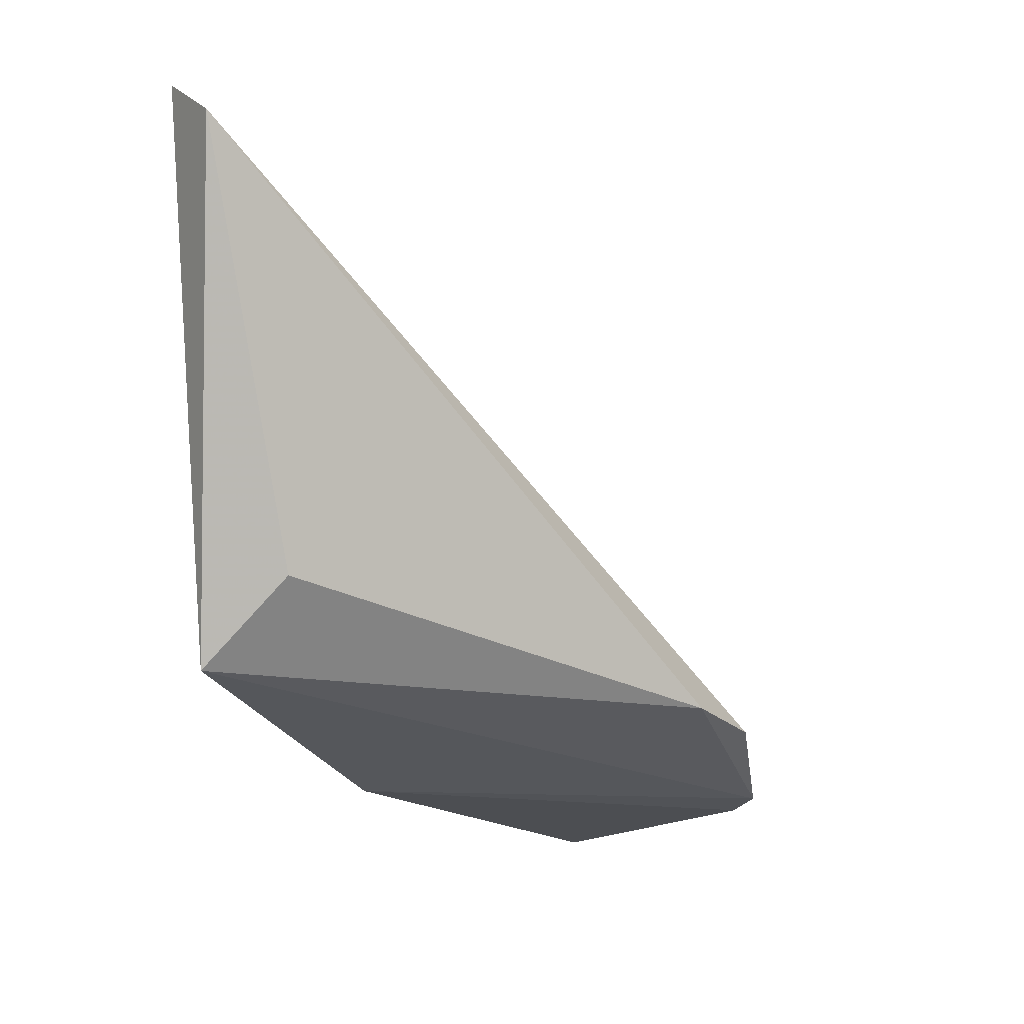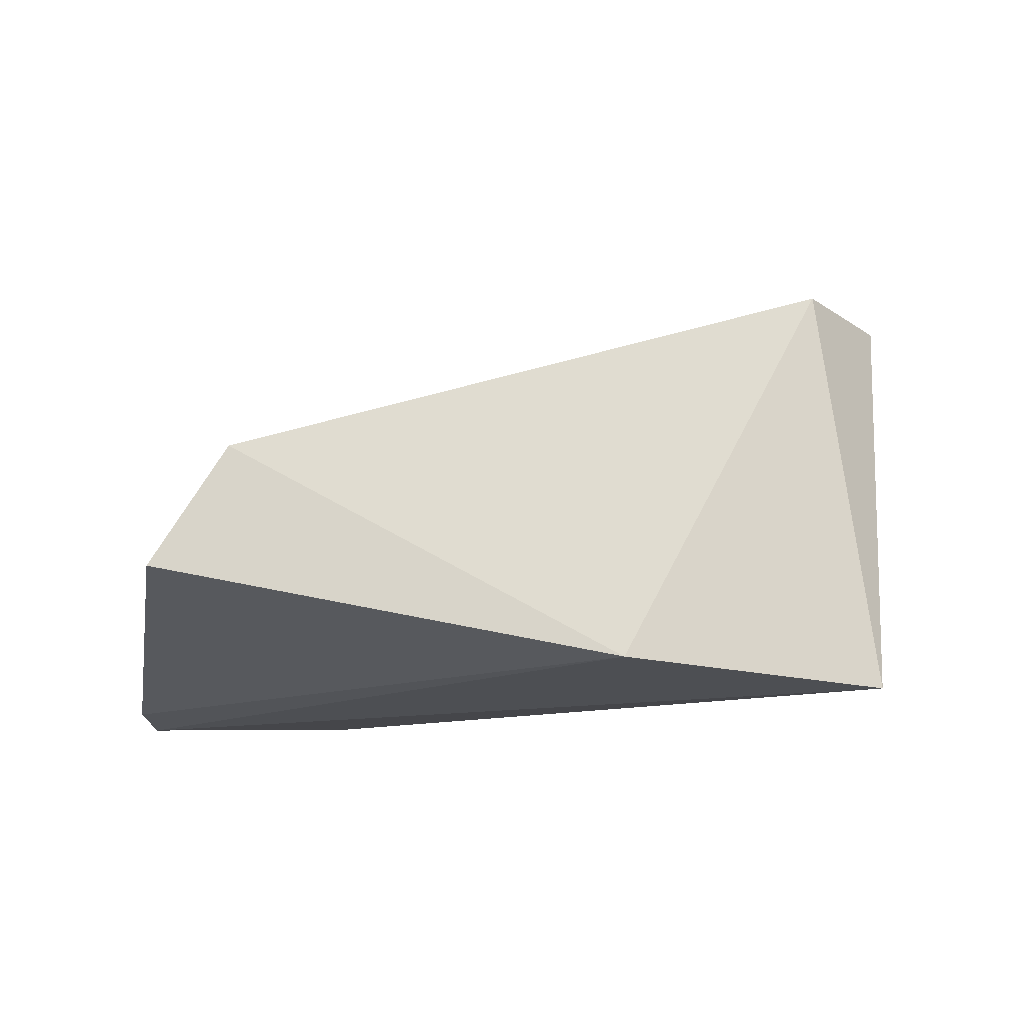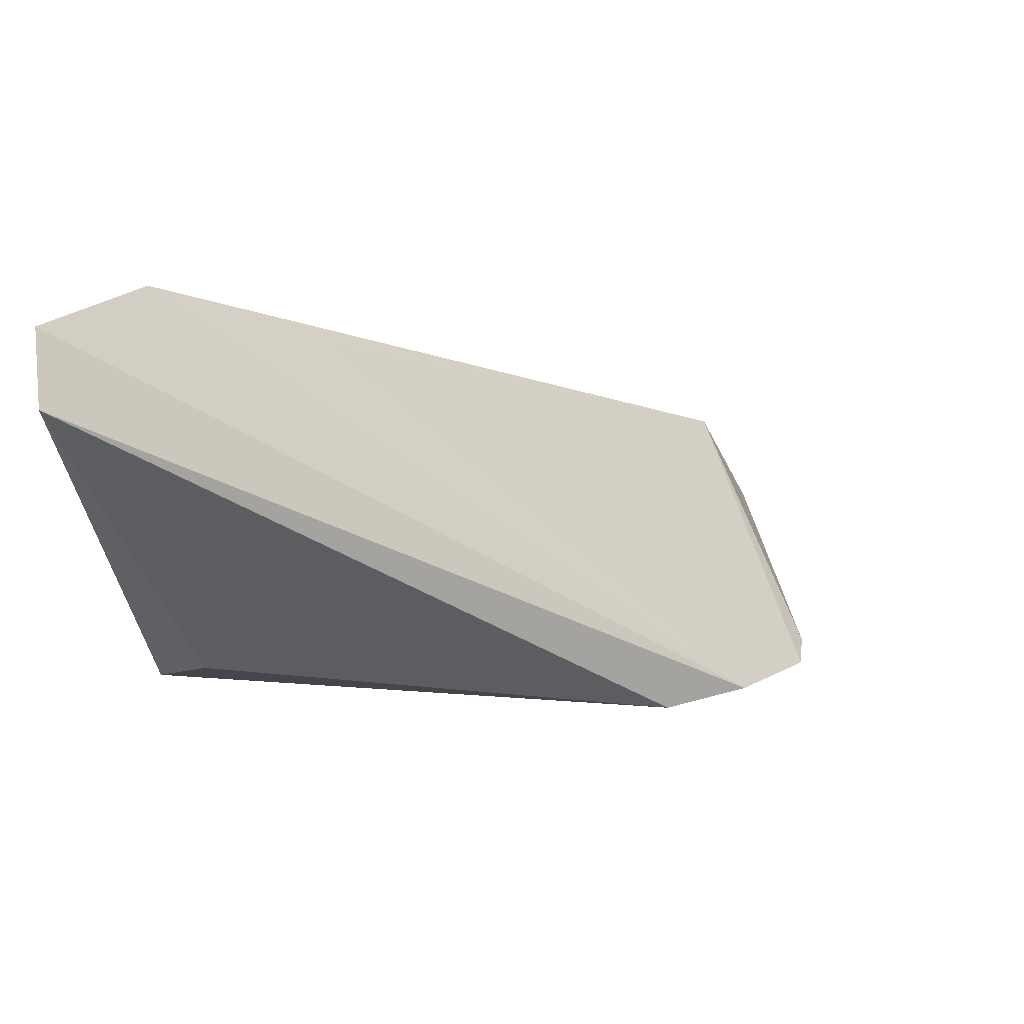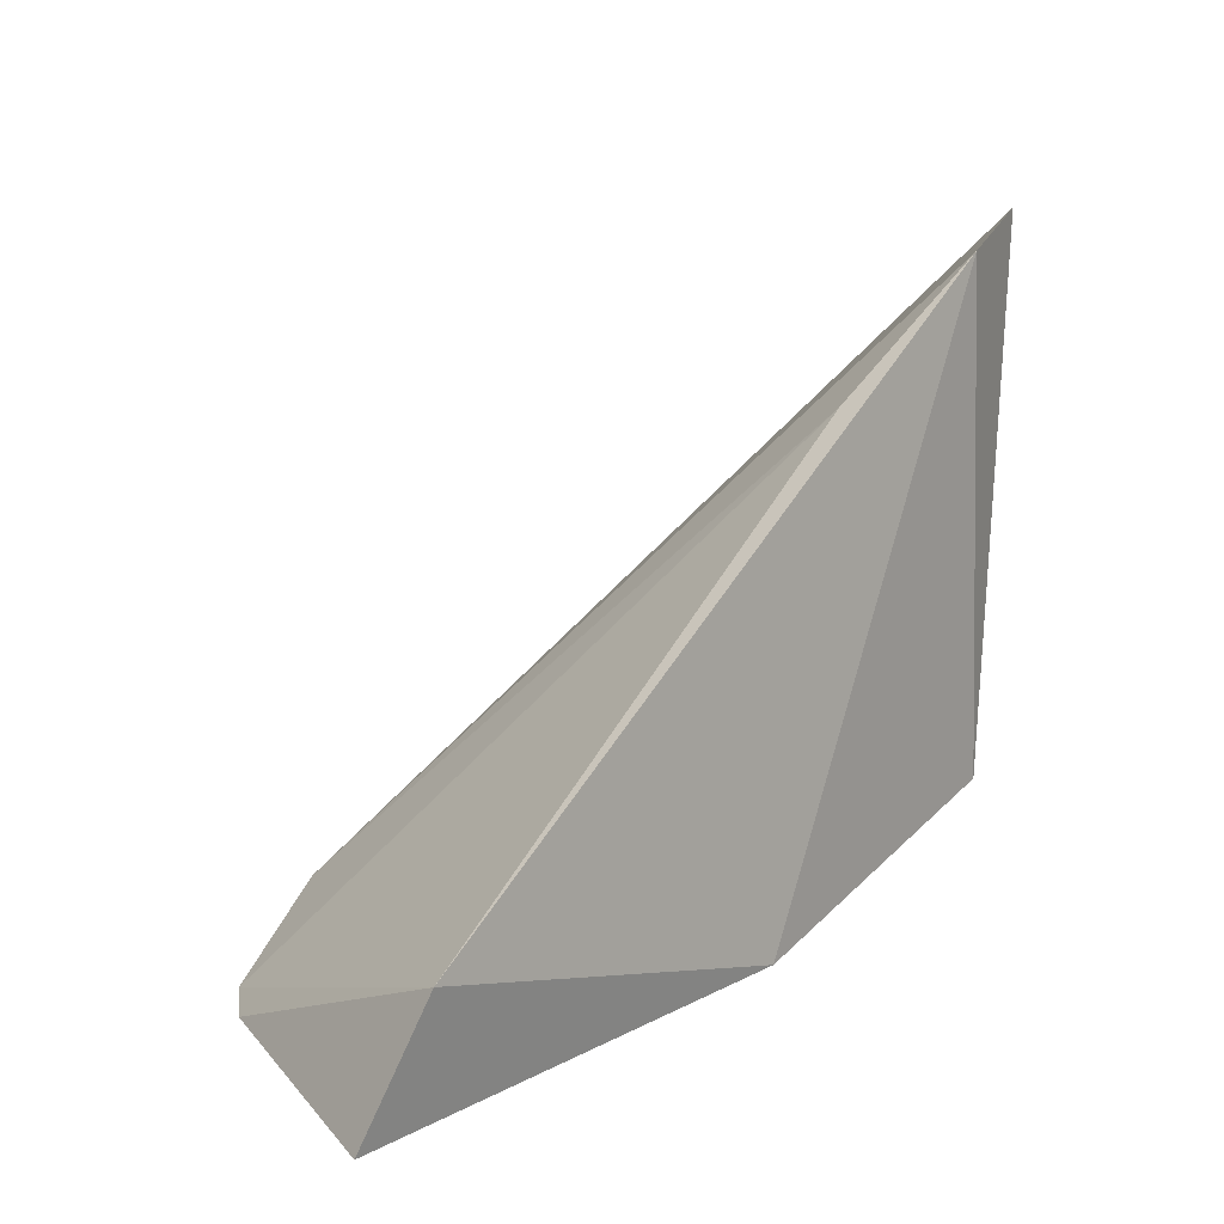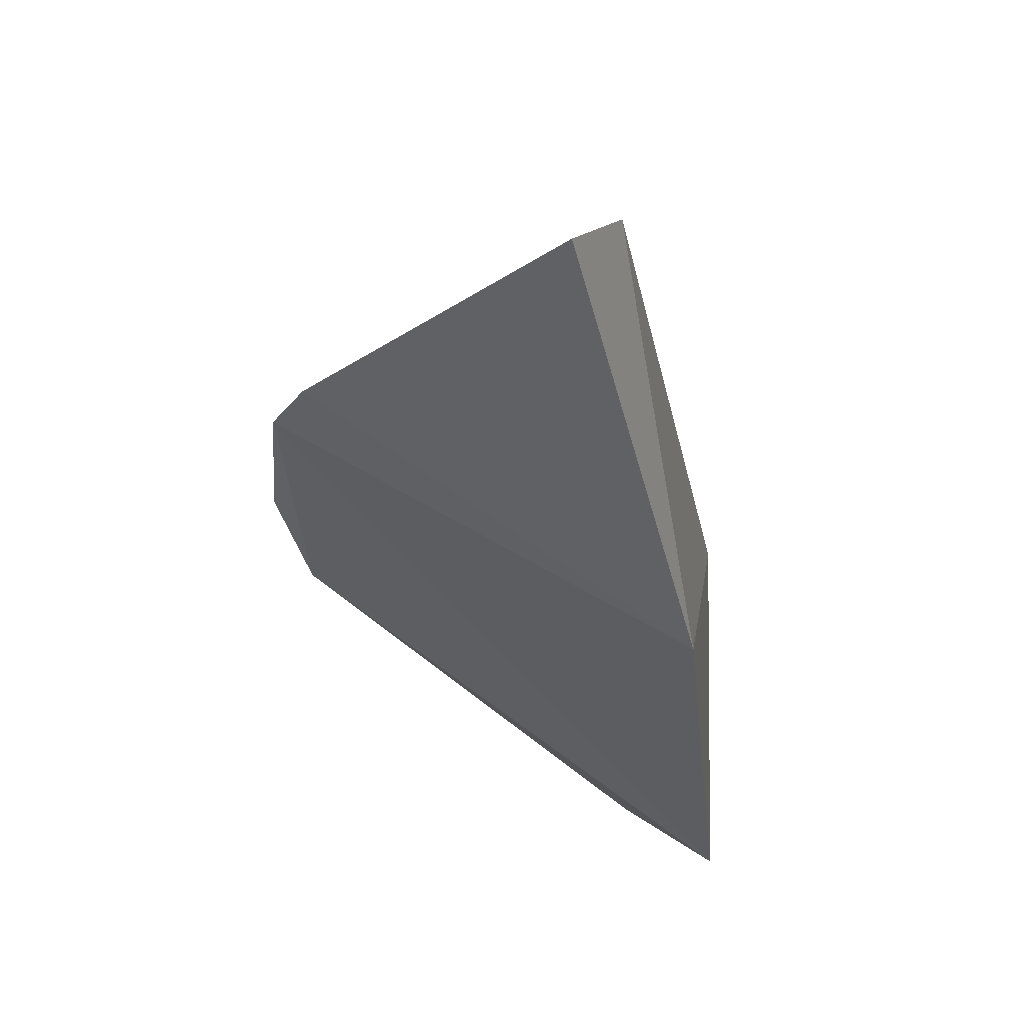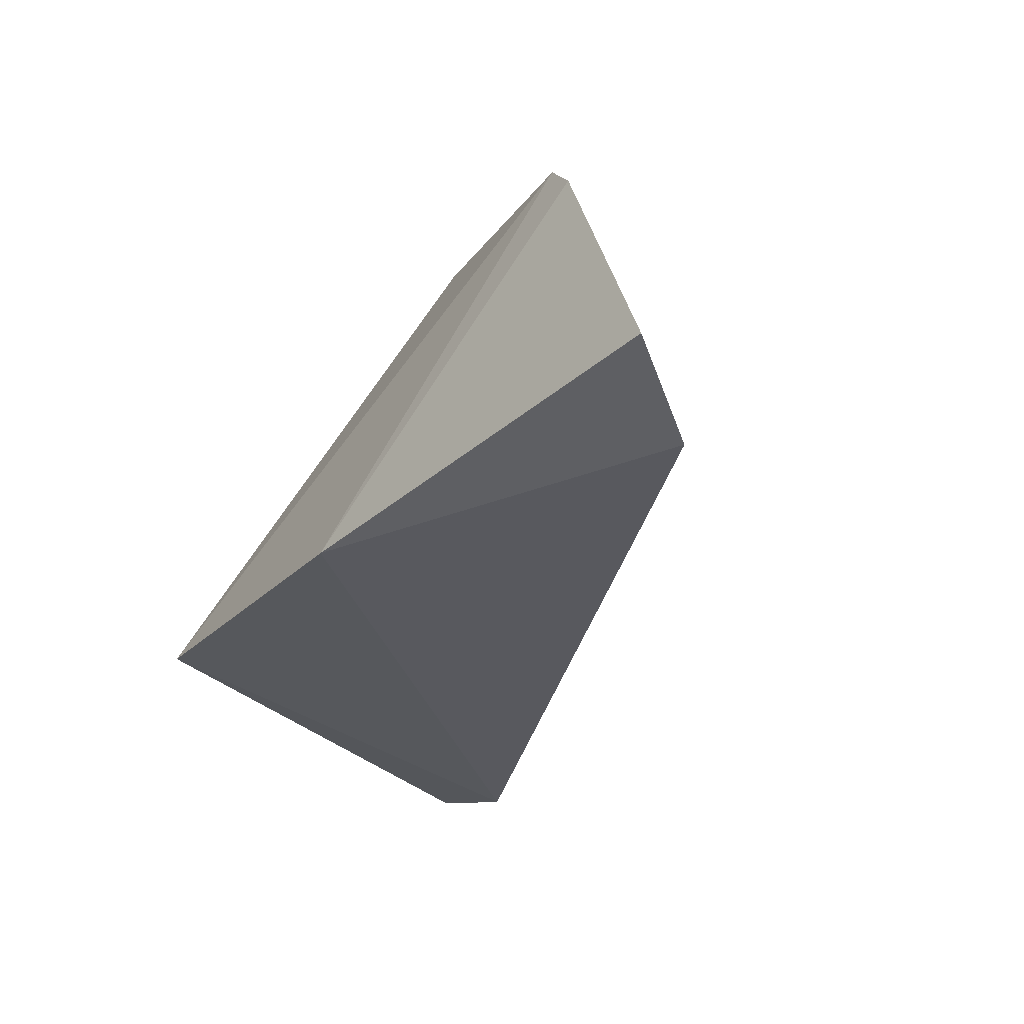
<metadata>
{"format":"obj","ext":"obj","renderer":"f3d","projection":"perspective","resolution":1024,"background":"white","views":[{"elev":-5.1,"azim":-63.4,"up":"+Y"},{"elev":-40.9,"azim":146.9,"up":"+Y"},{"elev":48.0,"azim":-33.7,"up":"+Y"},{"elev":4.0,"azim":130.7,"up":"+Y"},{"elev":-60.1,"azim":101.2,"up":"+Y"},{"elev":-29.1,"azim":39.2,"up":"+Z"}]}
</metadata>
<code>
v 0.3414 -0.06084 0.04139
v 0.3373 -0.04915 0.03777
v 0.3169 -0.0479 0.07178
v 0.261 0.008032 0.04071
v 0.266 -0.04233 0.04103
v 0.2888 -0.009737 0.03936
v 0.3307 -0.05629 0.06515
v 0.2985 -0.05367 0.03841
v 0.258 0.0046 0.04638
v 0.273 0.00349 0.03665
v 0.3278 -0.05489 0.06842
v 0.2677 -0.03419 0.04877
v 0.3076 -0.04551 0.07082
f 7 1 2
f 8 2 1
f 8 1 7
f 9 3 4
f 9 4 5
f 10 4 3
f 10 3 6
f 10 6 2
f 10 2 8
f 10 8 5
f 10 5 4
f 11 8 7
f 11 5 8
f 11 6 3
f 11 7 2
f 11 2 6
f 12 9 5
f 13 11 3
f 13 5 11
f 13 12 5
f 13 3 9
f 13 9 12

</code>
